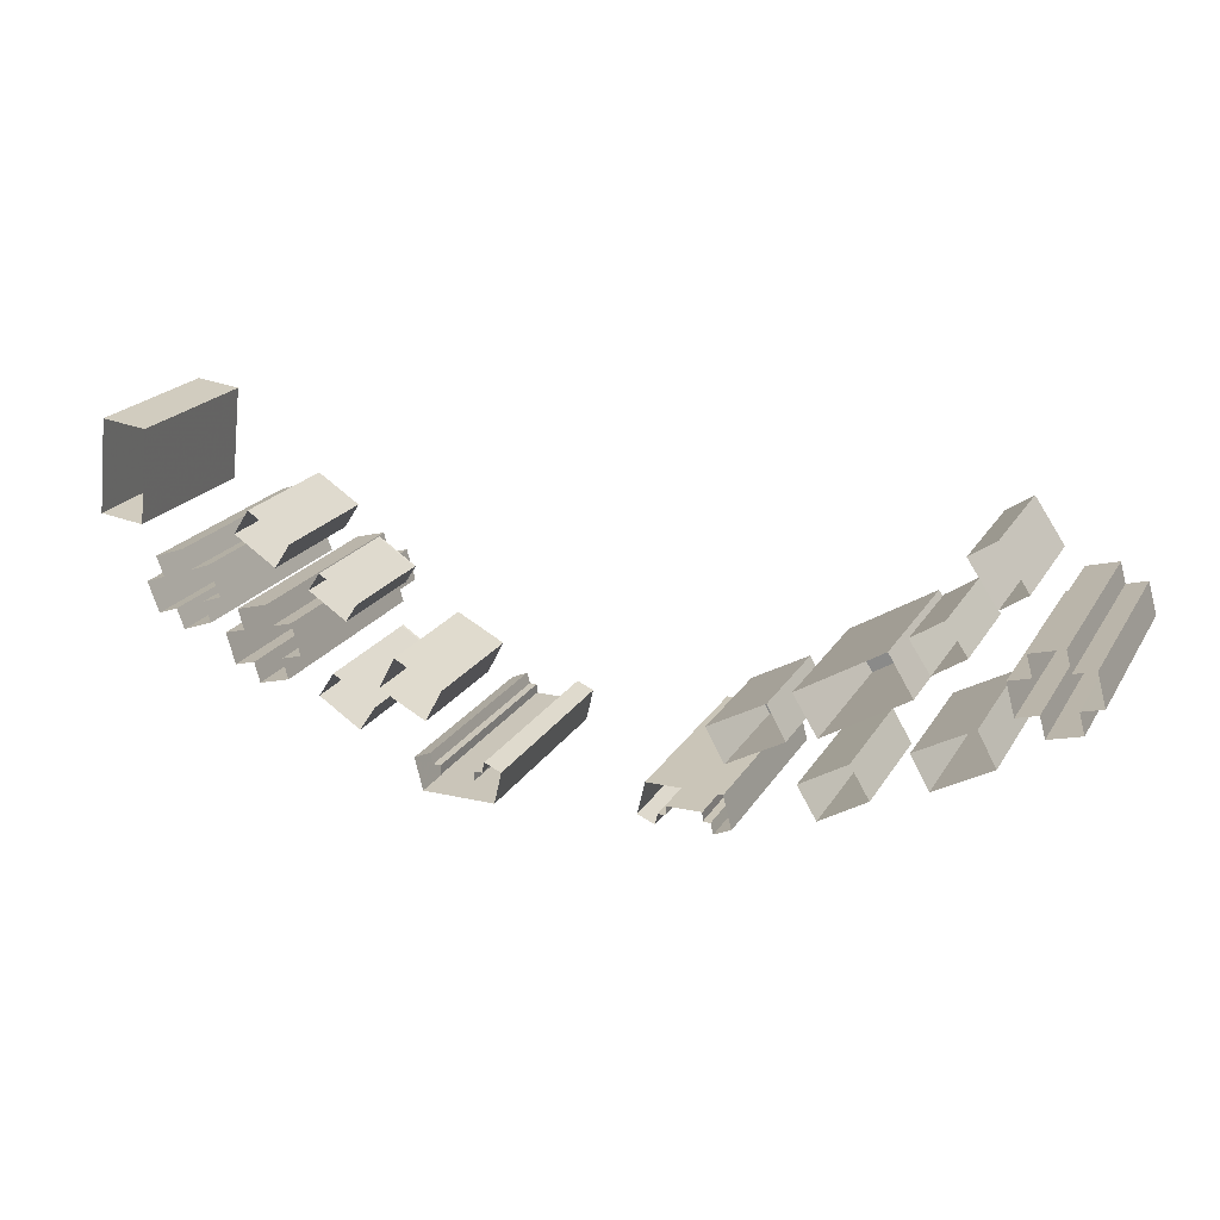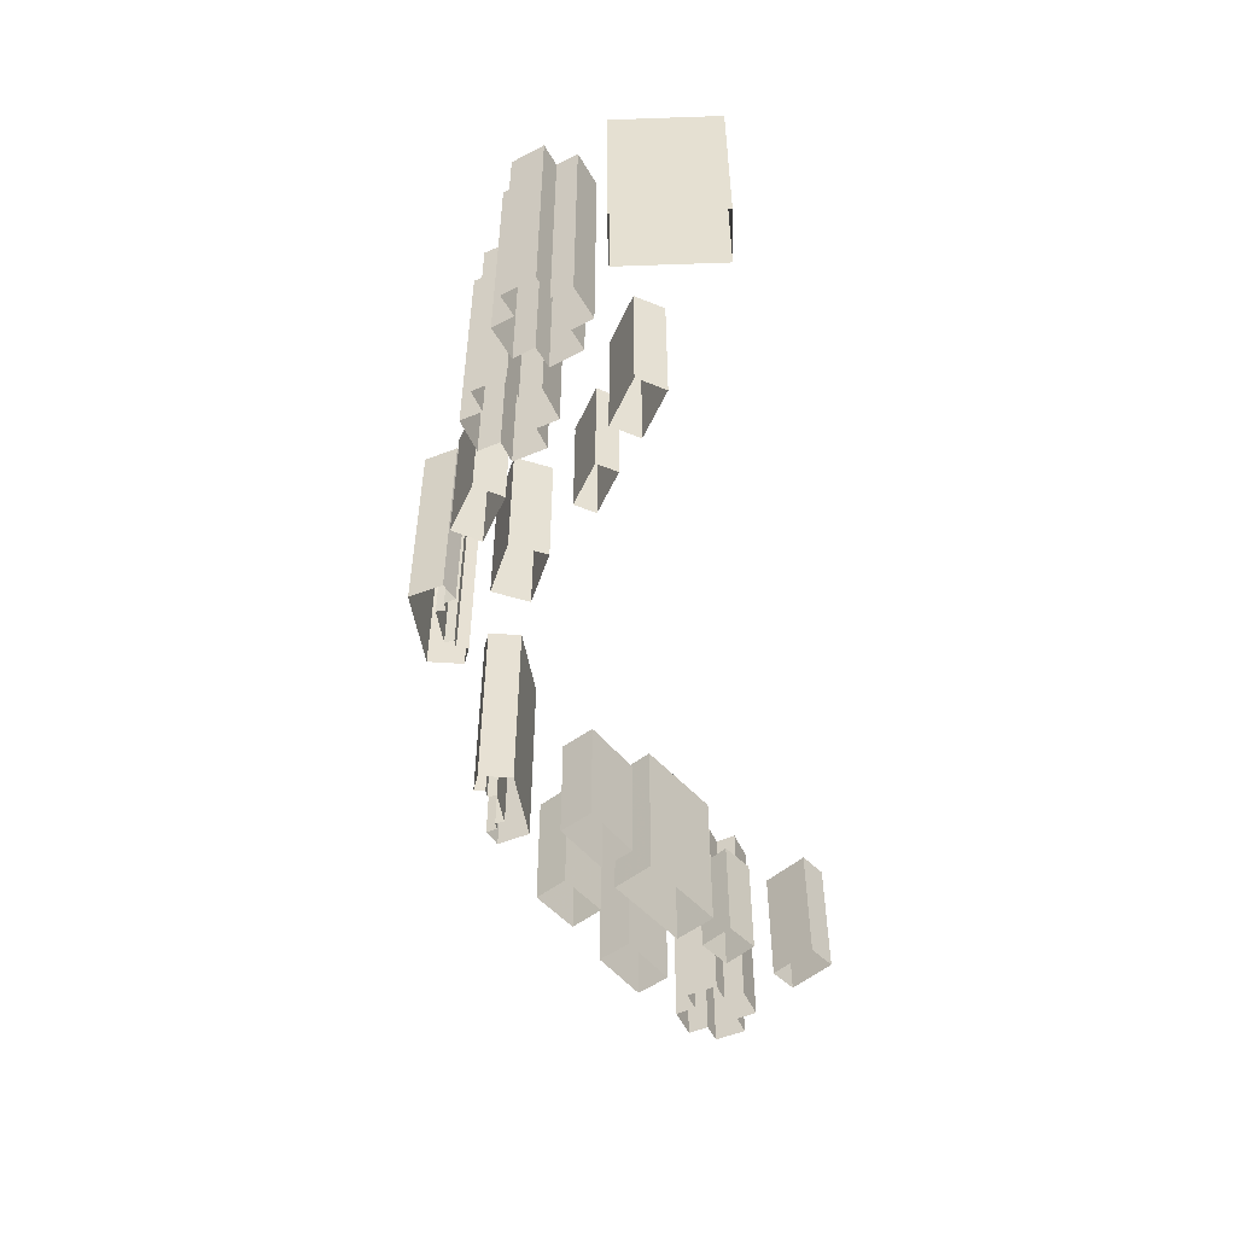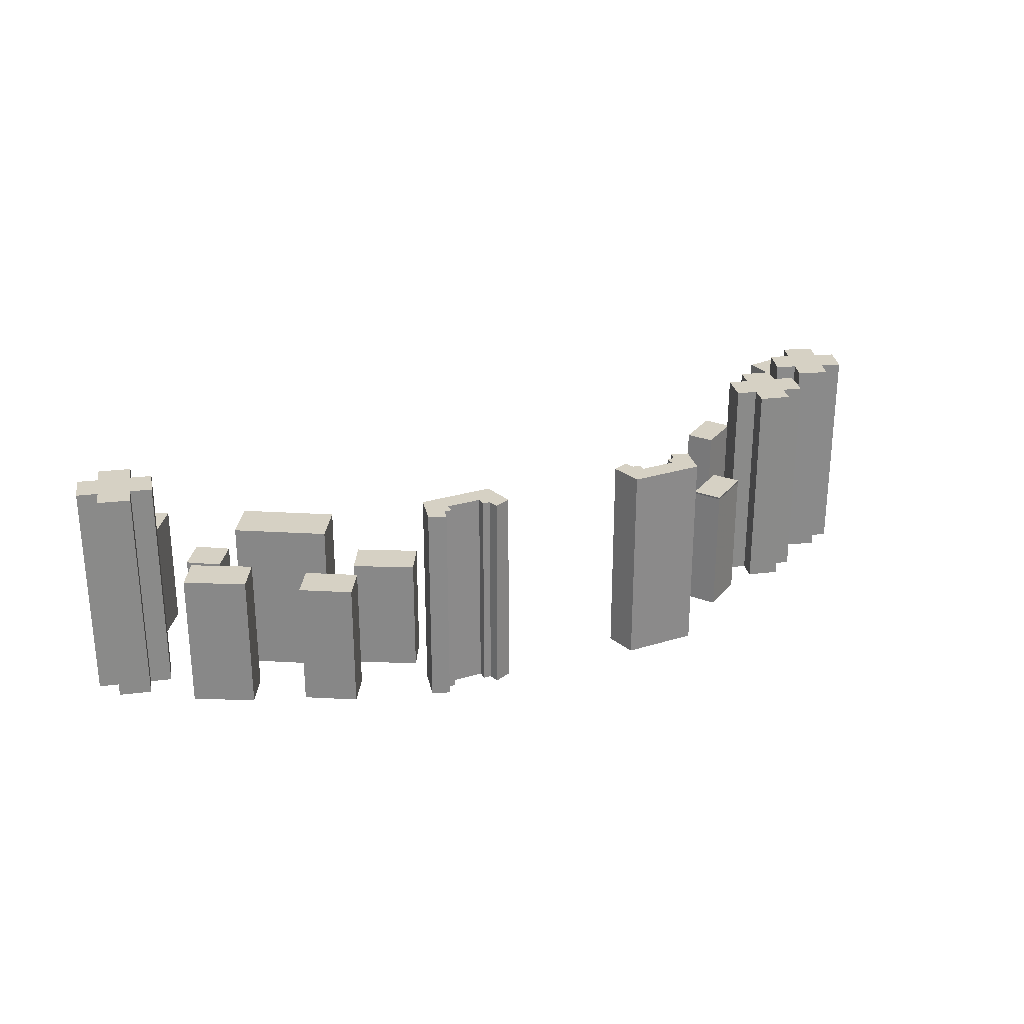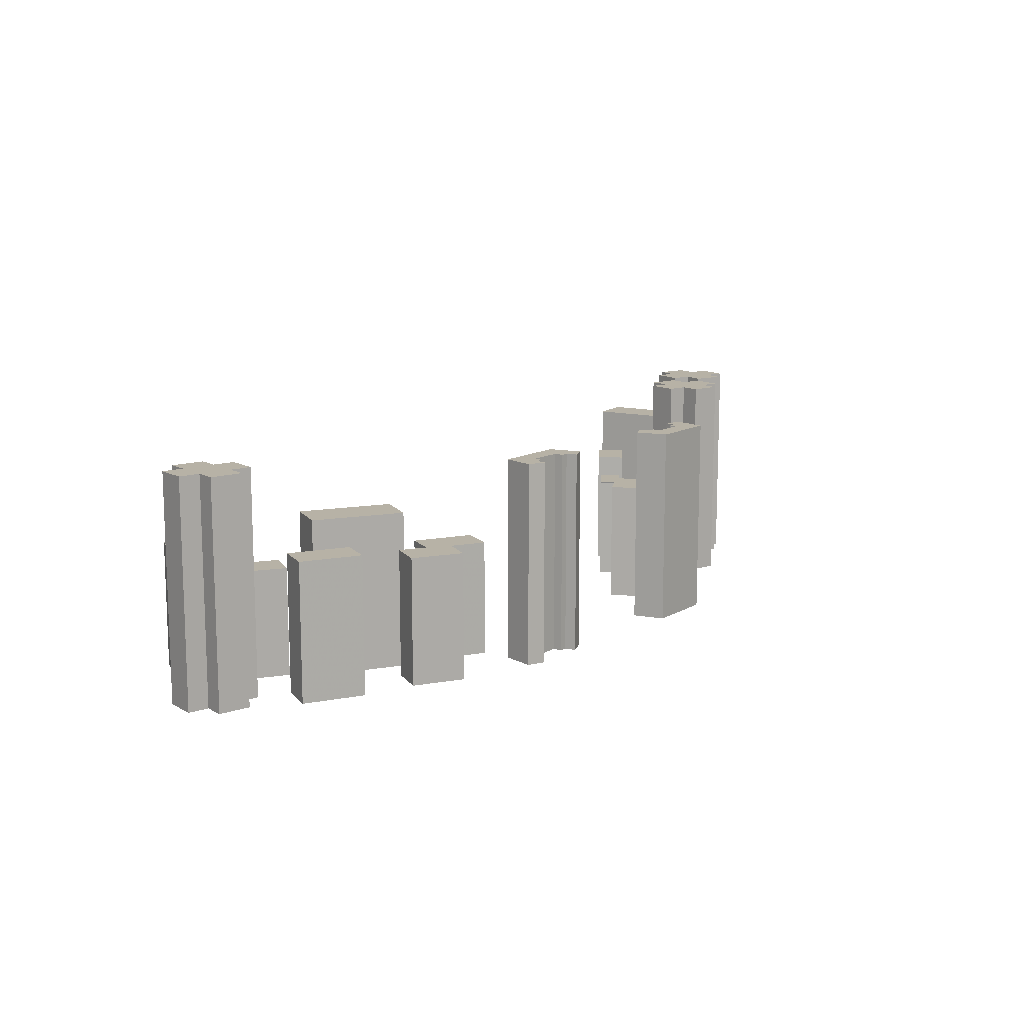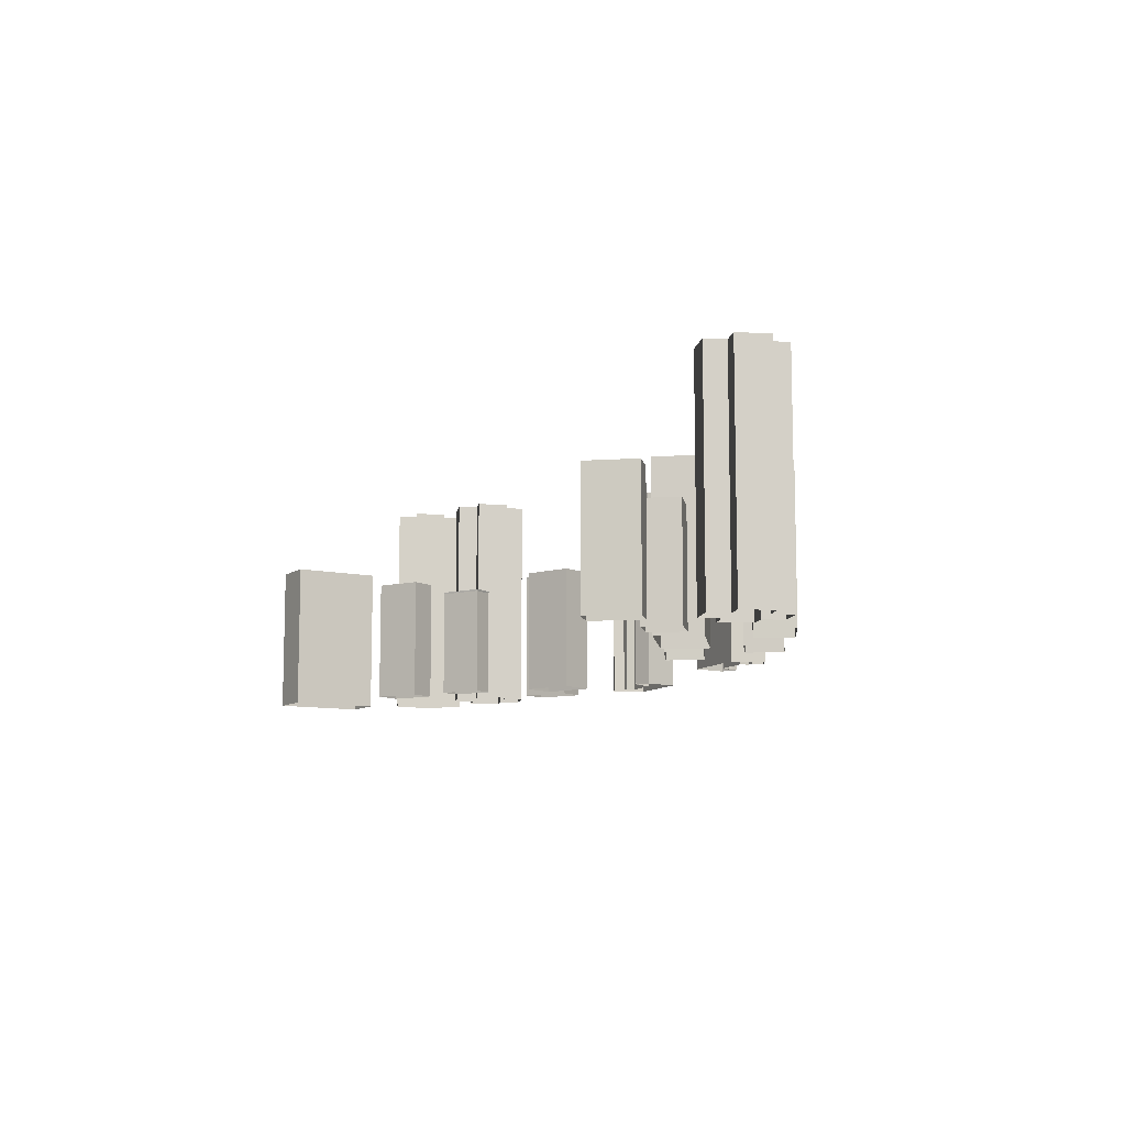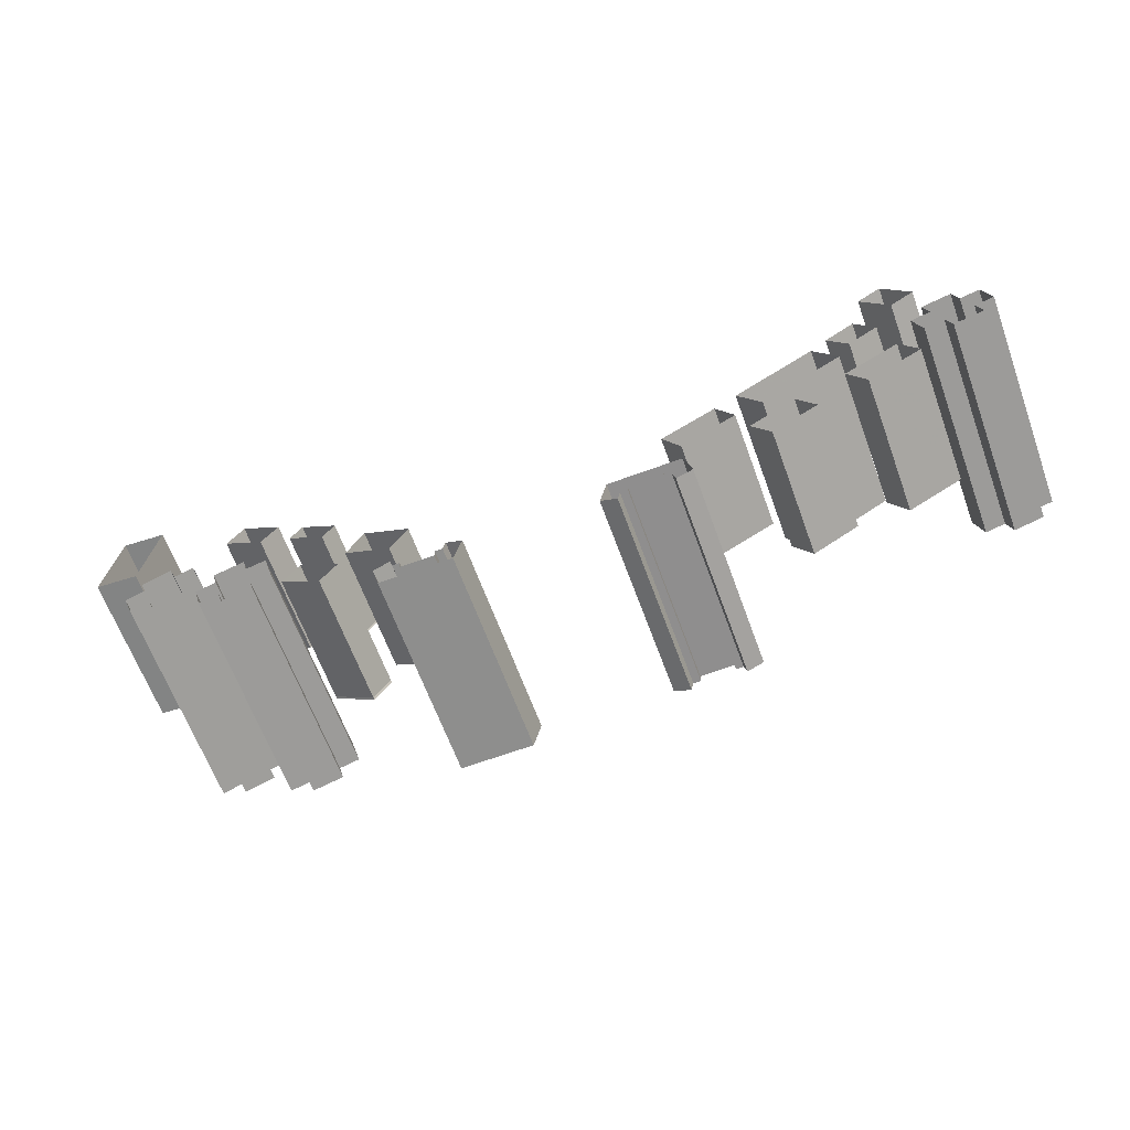
<metadata>
{"format":"obj","ext":"obj","renderer":"f3d","projection":"perspective","resolution":1024,"background":"white","views":[{"elev":20.9,"azim":23.2,"up":"+Z"},{"elev":-51.4,"azim":-81.0,"up":"+Y"},{"elev":26.9,"azim":153.7,"up":"+Y"},{"elev":12.3,"azim":126.4,"up":"+Y"},{"elev":-9.6,"azim":65.9,"up":"+Y"},{"elev":-64.6,"azim":20.1,"up":"+Z"}]}
</metadata>
<code>
v 110.7 0.1172 -158.4
v 120.9 0.1172 -151.6
v 117.6 0.1172 -168.8
v 127.8 0.1172 -161.9
v 110.7 37.88 -158.4
v 120.9 37.88 -151.6
v 117.6 37.88 -168.8
v 127.8 37.88 -161.9
v -103.1 0.1172 -148.8
v -88.69 0.1172 -158.2
v -108.6 0.1172 -157.4
v -94.21 0.1172 -166.7
v -103.1 44.06 -148.8
v -88.69 44.06 -158.2
v -108.7 44.06 -157.4
v -94.22 44.06 -166.7
v 134 0.1172 -126.6
v 143.6 0.1172 -140.9
v 125.6 0.1172 -132.3
v 135.2 0.1172 -146.6
v 134 44.06 -126.6
v 143.6 44.06 -140.9
v 125.6 44.06 -132.3
v 135.2 44.06 -146.6
v 112.9 0.1172 -193.2
v 131.7 0.1172 -182.7
v 119.1 0.1172 -204.2
v 137.9 0.1172 -193.8
v 112.9 47.78 -193.2
v 131.7 47.78 -182.7
v 119.1 47.78 -204.2
v 137.9 47.78 -193.8
v 50.85 0.1172 -195.8
v 69.65 0.1172 -185.3
v 57.04 0.1172 -206.9
v 75.84 0.1172 -196.4
v 50.85 40.66 -195.8
v 69.65 40.66 -185.3
v 57.04 40.66 -206.9
v 75.84 40.66 -196.4
v -93.63 0.1172 -197.3
v -91.71 0.1172 -204.2
v -102.4 0.1172 -207.2
v -104.3 0.1172 -200.3
v -111.3 0.1172 -202.2
v -114.3 0.1172 -191.6
v -107.3 0.1172 -189.6
v -109.2 0.1172 -182.7
v -98.51 0.1172 -179.7
v -96.59 0.1172 -186.7
v -89.65 0.1172 -184.7
v -86.7 0.1172 -195.4
v -96.59 77.42 -186.7
v -89.65 77.42 -184.7
v -86.7 77.42 -195.4
v -93.63 77.42 -197.3
v -91.71 77.42 -204.2
v -102.4 77.42 -207.2
v -104.3 77.42 -200.3
v -111.3 77.42 -202.2
v -114.3 77.42 -191.6
v -107.3 77.42 -189.6
v -109.2 77.42 -182.7
v -98.51 77.42 -179.7
v -126.1 0.1172 -171.8
v -119.3 0.1172 -169.3
v -115.5 0.1172 -179.7
v -122.2 0.1172 -182.2
v -119.7 0.1172 -189
v -130 0.1172 -192.9
v -132.6 0.1172 -186
v -139.3 0.1172 -188.5
v -143.2 0.1172 -178.2
v -136.4 0.1172 -175.7
v -138.9 0.1172 -168.9
v -128.6 0.1172 -165.1
v -136.4 77.42 -175.7
v -138.9 77.42 -168.9
v -128.6 77.42 -165.1
v -126.1 77.42 -171.8
v -119.3 77.42 -169.3
v -115.5 77.42 -179.7
v -122.2 77.42 -182.2
v -119.7 77.42 -189
v -130 77.42 -192.9
v -132.6 77.42 -186
v -139.3 77.42 -188.5
v -143.2 77.42 -178.2
v 159.4 0.1172 -172.4
v 161.3 0.1172 -179.4
v 150.6 0.1172 -182.3
v 148.7 0.1172 -175.4
v 141.7 0.1172 -177.3
v 138.7 0.1172 -166.7
v 145.8 0.1172 -164.7
v 143.8 0.1172 -157.8
v 154.5 0.1172 -154.9
v 156.4 0.1172 -161.8
v 163.4 0.1172 -159.9
v 166.3 0.1172 -170.5
v 156.4 77.42 -161.8
v 163.4 77.42 -159.9
v 166.3 77.42 -170.5
v 159.4 77.42 -172.4
v 161.3 77.42 -179.4
v 150.6 77.42 -182.3
v 148.7 77.42 -175.4
v 141.7 77.42 -177.3
v 138.7 77.42 -166.7
v 145.8 77.42 -164.7
v 143.8 77.42 -157.8
v 154.5 77.42 -154.9
v 77.31 0.1172 -180.4
v 105 0.1172 -163.5
v 85.4 0.1172 -193.6
v 113.1 0.1172 -176.7
v 77.31 54.65 -180.4
v 105 54.65 -163.5
v 85.4 54.65 -193.6
v 113.1 54.65 -176.7
v -139.5 0.1172 -126.6
v -143.4 0.1172 -158.7
v -154.9 0.1172 -124.7
v -158.8 0.1172 -156.9
v -139.5 54.65 -126.6
v -143.4 54.65 -158.7
v -154.9 54.65 -124.7
v -158.8 54.65 -156.9
v 79.58 0.1172 -209.3
v 95.3 0.1172 -199.8
v 86.03 0.1172 -220
v 101.8 0.1172 -210.5
v 79.58 44.3 -209.3
v 95.3 44.3 -199.8
v 86.03 44.3 -220
v 101.8 44.3 -210.5
v -52.93 0.1172 -190.7
v -36.64 0.1172 -199.2
v -58.7 0.1172 -201.8
v -42.41 0.1172 -210.3
v -52.93 44.3 -190.7
v -36.65 44.3 -199.2
v -58.7 44.3 -201.8
v -42.41 44.3 -210.3
v -74.97 0.1172 -199.5
v -60.57 0.1172 -208.9
v -80.52 0.1172 -208
v -66.12 0.1172 -217.4
v -75.06 46.39 -199.3
v -60.35 46.39 -208.9
v -80.73 46.39 -208
v -66.02 46.39 -217.6
v -60.57 45.64 -208.9
v -74.97 45.64 -199.5
v -66.12 45.64 -217.4
v -80.52 45.64 -208
v 38.52 0.1383 -224.1
v 56.87 0.1383 -217
v 38.54 0.1383 -227.2
v 35.95 0.1383 -227.3
v 35.1 0.1382 -231
v 29.3 0.1382 -228.5
v 31.78 0.1383 -217.4
v 59.73 0.1383 -228
v 54.02 0.1382 -230.7
v 53.04 0.1383 -227
v 50.45 0.1383 -227
v 50.36 0.1383 -223.9
v 31.78 71.54 -217.4
v 56.87 71.54 -217
v 59.73 71.54 -228
v 54.02 71.54 -230.7
v 53.04 71.54 -227
v 50.45 71.54 -227
v 50.36 71.54 -223.9
v 38.52 71.54 -224.1
v 38.54 71.54 -227.2
v 35.95 71.54 -227.3
v 35.1 71.54 -231
v 29.3 71.54 -228.5
v -25.73 0.1383 -227.6
v -44.15 0.1382 -234.6
v -25.72 0.1383 -224.5
v -23.14 0.1383 -224.5
v -22.25 0.1383 -220.8
v -16.47 0.1383 -223.3
v -19.06 0.1382 -234.4
v -46.91 0.1383 -223.5
v -41.17 0.1383 -220.9
v -40.22 0.1383 -224.6
v -37.64 0.1383 -224.6
v -37.58 0.1383 -227.7
v -19.06 71.54 -234.4
v -44.15 71.54 -234.6
v -46.91 71.54 -223.5
v -41.17 71.54 -220.9
v -40.22 71.54 -224.6
v -37.64 71.54 -224.6
v -37.58 71.54 -227.7
v -25.73 71.54 -227.6
v -25.72 71.54 -224.5
v -23.14 71.54 -224.5
v -22.25 71.54 -220.8
v -16.47 71.54 -223.3
v -78.44 0.1172 -166.3
v -65.45 0.1172 -174.8
v -82.47 0.1172 -172.5
v -69.48 0.1172 -181
v -78.54 38.95 -166.2
v -65.26 38.95 -174.8
v -82.65 38.95 -172.5
v -69.38 38.95 -181.1
v -65.45 38.33 -174.8
v -78.44 38.33 -166.3
v -69.48 38.33 -181
v -82.47 38.33 -172.5
f 8 7 5 6
f 5 1 2 6
f 2 4 8 6
f 8 4 3 7
f 7 3 1 5
f 23 21 22 24
f 17 18 22 21
f 22 18 20 24
f 20 19 23 24
f 19 17 21 23
f 32 31 29 30
f 26 30 29 25
f 30 26 28 32
f 27 31 32 28
f 29 31 27 25
f 150 152 151 149
f 146 153 154 145
f 155 153 146 148
f 148 147 156 155
f 156 147 145 154
f 149 154 153 150
f 150 153 155 152
f 155 156 151 152
f 156 154 149 151
f 175 176 169 170
f 176 177 178 169
f 171 172 173 170
f 173 174 175 170
f 158 170 169 163
f 170 158 164 171
f 171 164 165 172
f 166 173 172 165
f 173 166 167 174
f 168 175 174 167
f 157 176 175 168
f 176 157 159 177
f 160 178 177 159
f 178 160 161 179
f 179 161 162 180
f 163 169 180 162
f 199 200 193 194
f 200 201 202 193
f 195 196 197 194
f 197 198 199 194
f 182 194 193 187
f 188 195 194 182
f 189 196 195 188
f 190 197 196 189
f 191 198 197 190
f 192 199 198 191
f 181 200 199 192
f 183 201 200 181
f 184 202 201 183
f 185 203 202 184
f 203 185 186 204
f 193 204 186 187
f 210 212 211 209
f 213 214 205 206
f 215 213 206 208
f 208 207 216 215
f 207 205 214 216
f 214 213 210 209
f 210 213 215 212
f 212 215 216 211
f 211 216 214 209
f 202 203 204 193
f 178 179 180 169
f 14 16 15 13
f 9 10 14 13
f 10 12 16 14
f 12 11 15 16
f 11 9 13 15
f 38 40 39 37
f 34 38 37 33
f 38 34 36 40
f 40 36 35 39
f 39 35 33 37
f 136 135 133 134
f 129 130 134 133
f 136 134 130 132
f 136 132 131 135
f 129 133 135 131
f 144 143 141 142
f 141 137 138 142
f 140 144 142 138
f 140 139 143 144
f 137 141 143 139
f 118 120 119 117
f 113 114 118 117
f 120 118 114 116
f 116 115 119 120
f 117 119 115 113
f 125 126 128 127
f 125 121 122 126
f 124 128 126 122
f 124 123 127 128
f 125 127 123 121
f 62 63 64 53
f 54 55 56 53
f 56 57 58 59
f 56 59 62 53
f 60 61 62 59
f 51 54 53 50
f 54 51 52 55
f 55 52 41 56
f 41 42 57 56
f 43 58 57 42
f 43 44 59 58
f 45 60 59 44
f 46 61 60 45
f 47 62 61 46
f 48 63 62 47
f 49 64 63 48
f 49 50 53 64
f 77 86 87 88
f 78 79 80 77
f 80 81 82 83
f 80 83 86 77
f 85 86 83 84
f 75 78 77 74
f 76 79 78 75
f 80 79 76 65
f 66 81 80 65
f 81 66 67 82
f 68 83 82 67
f 69 84 83 68
f 84 69 70 85
f 71 86 85 70
f 72 87 86 71
f 73 88 87 72
f 74 77 88 73
f 110 111 112 101
f 102 103 104 101
f 107 104 105 106
f 104 107 110 101
f 108 109 110 107
f 101 98 99 102
f 100 103 102 99
f 103 100 89 104
f 90 105 104 89
f 91 106 105 90
f 106 91 92 107
f 93 108 107 92
f 94 109 108 93
f 95 110 109 94
f 96 111 110 95
f 97 112 111 96
f 97 98 101 112

</code>
